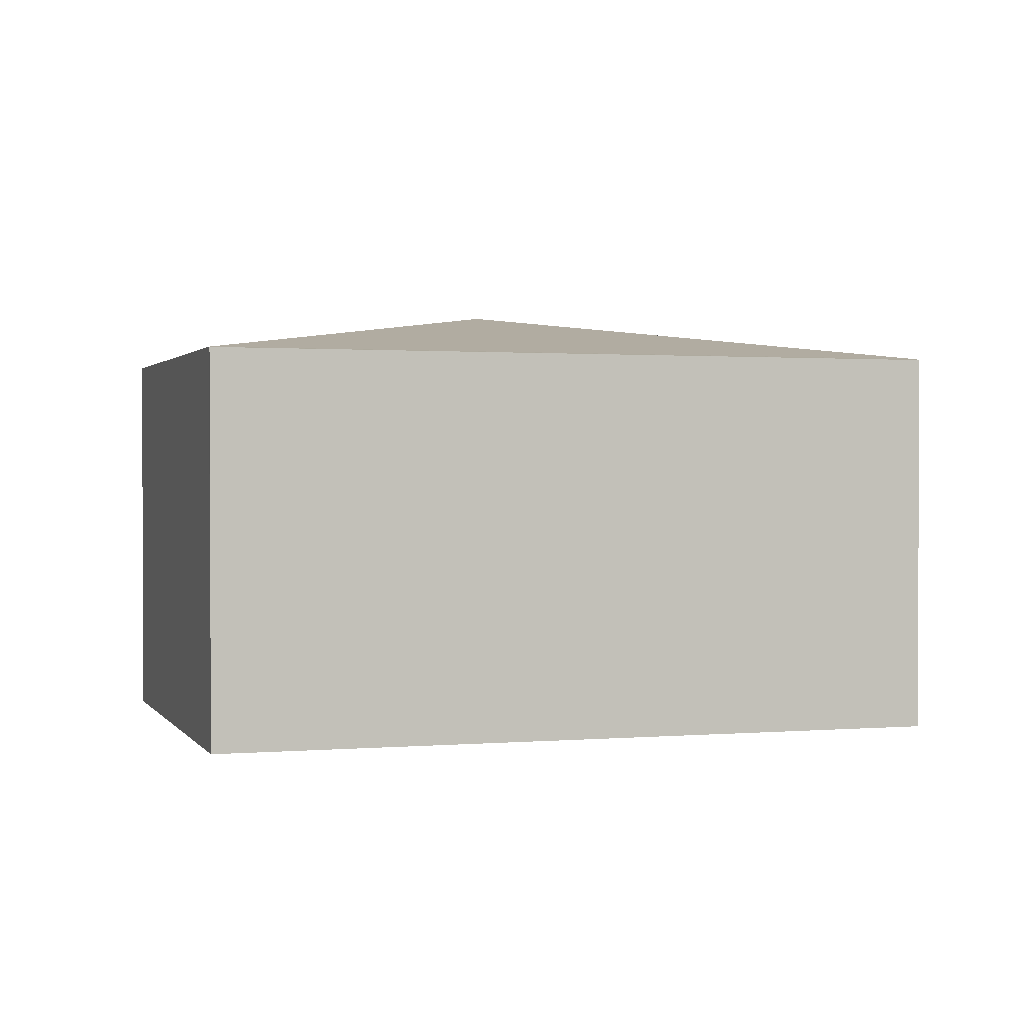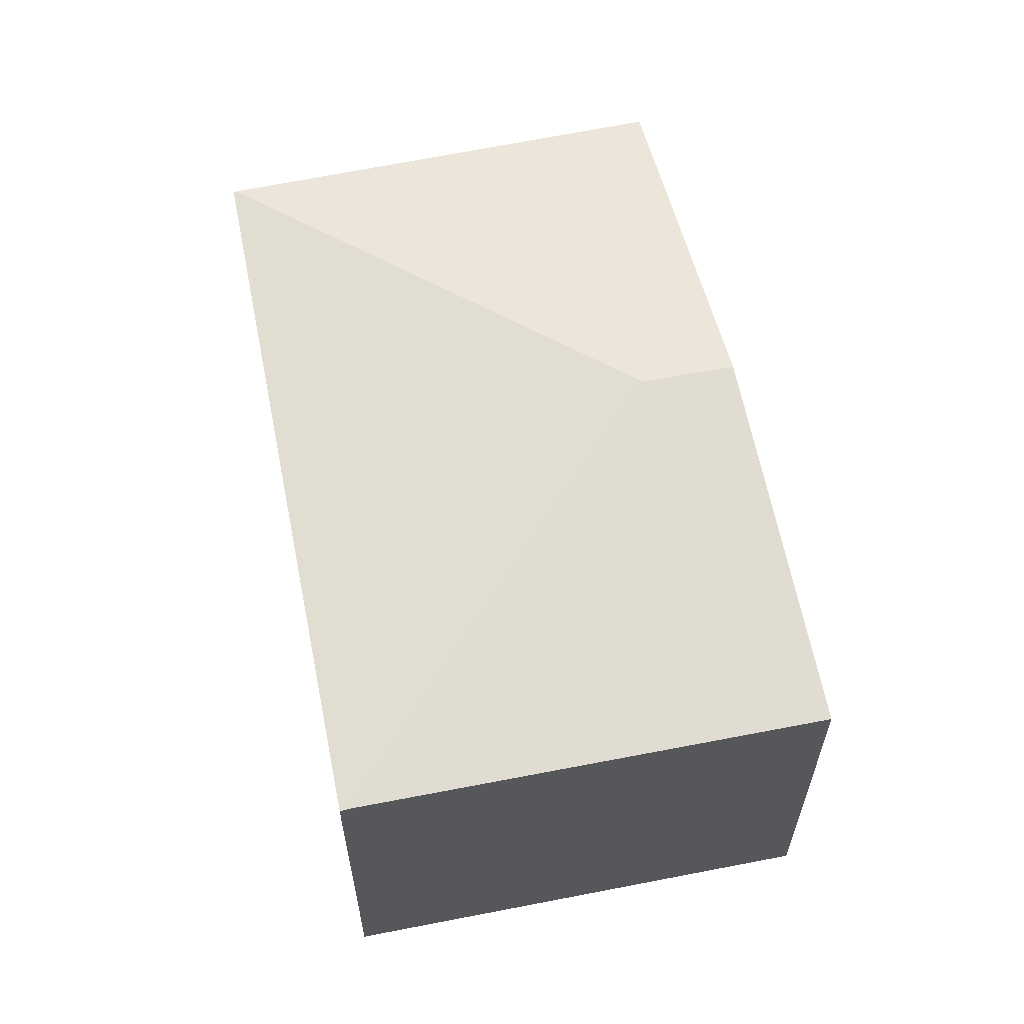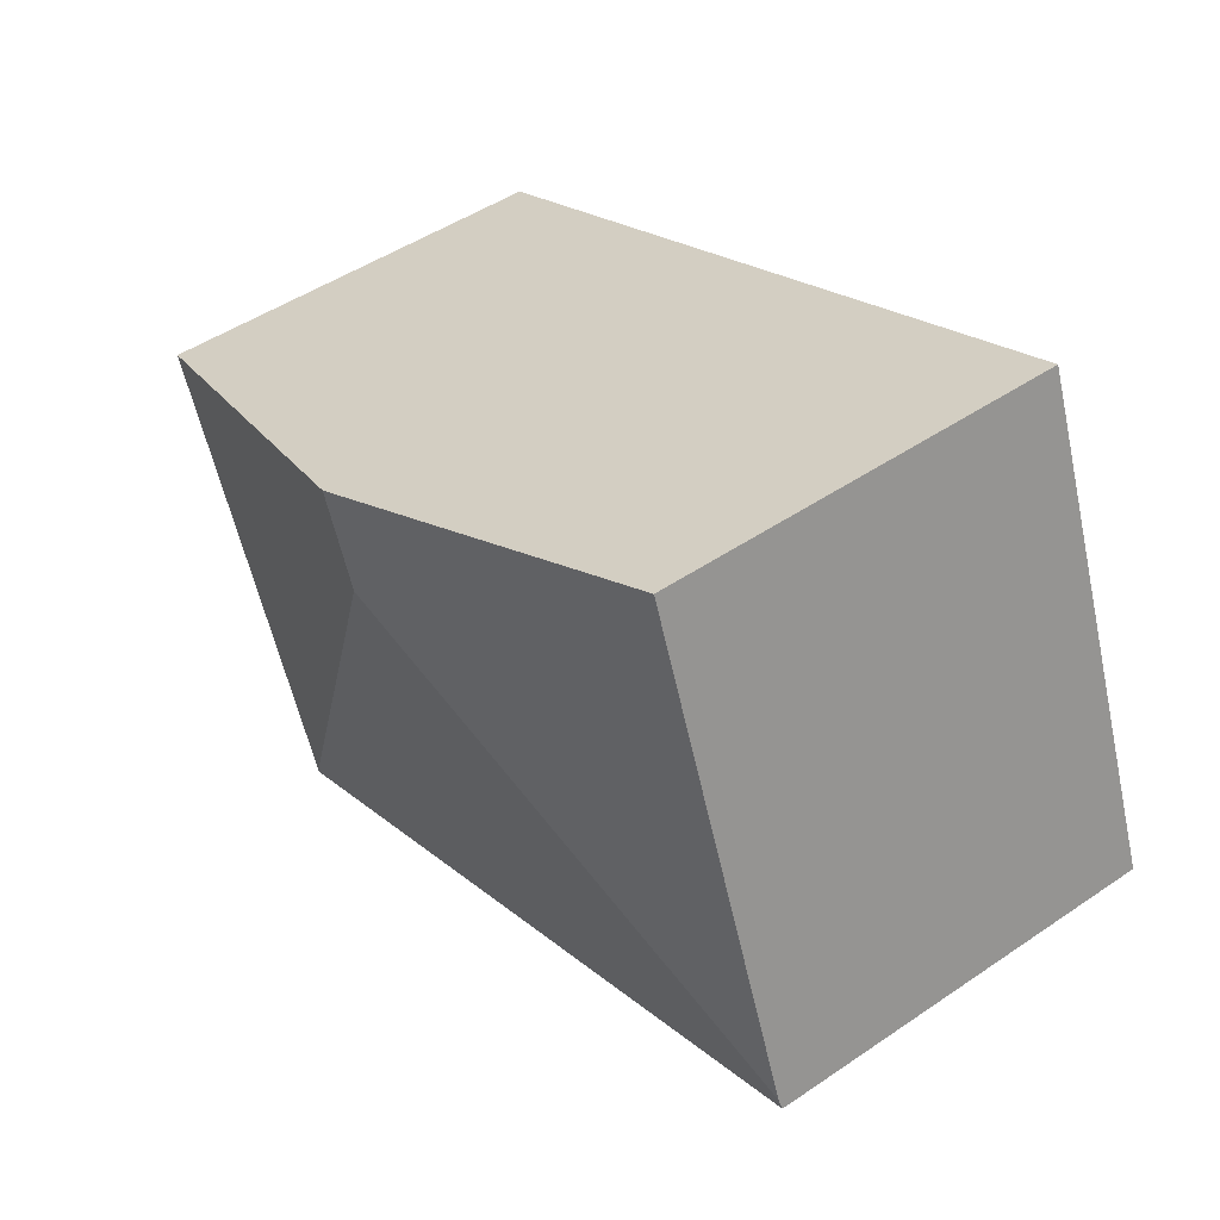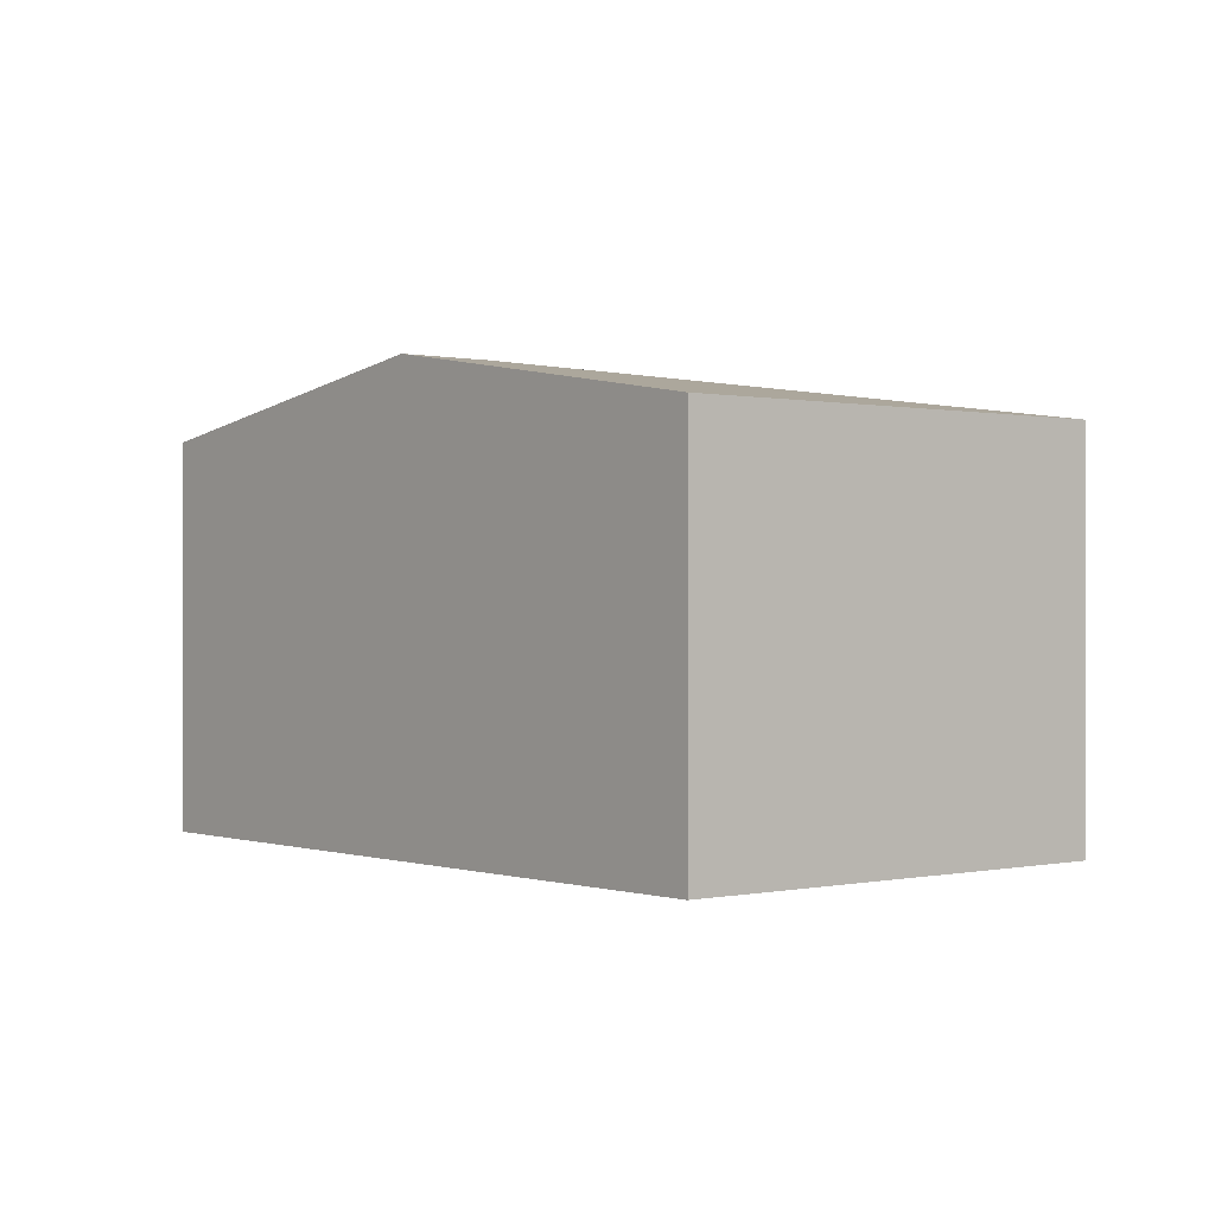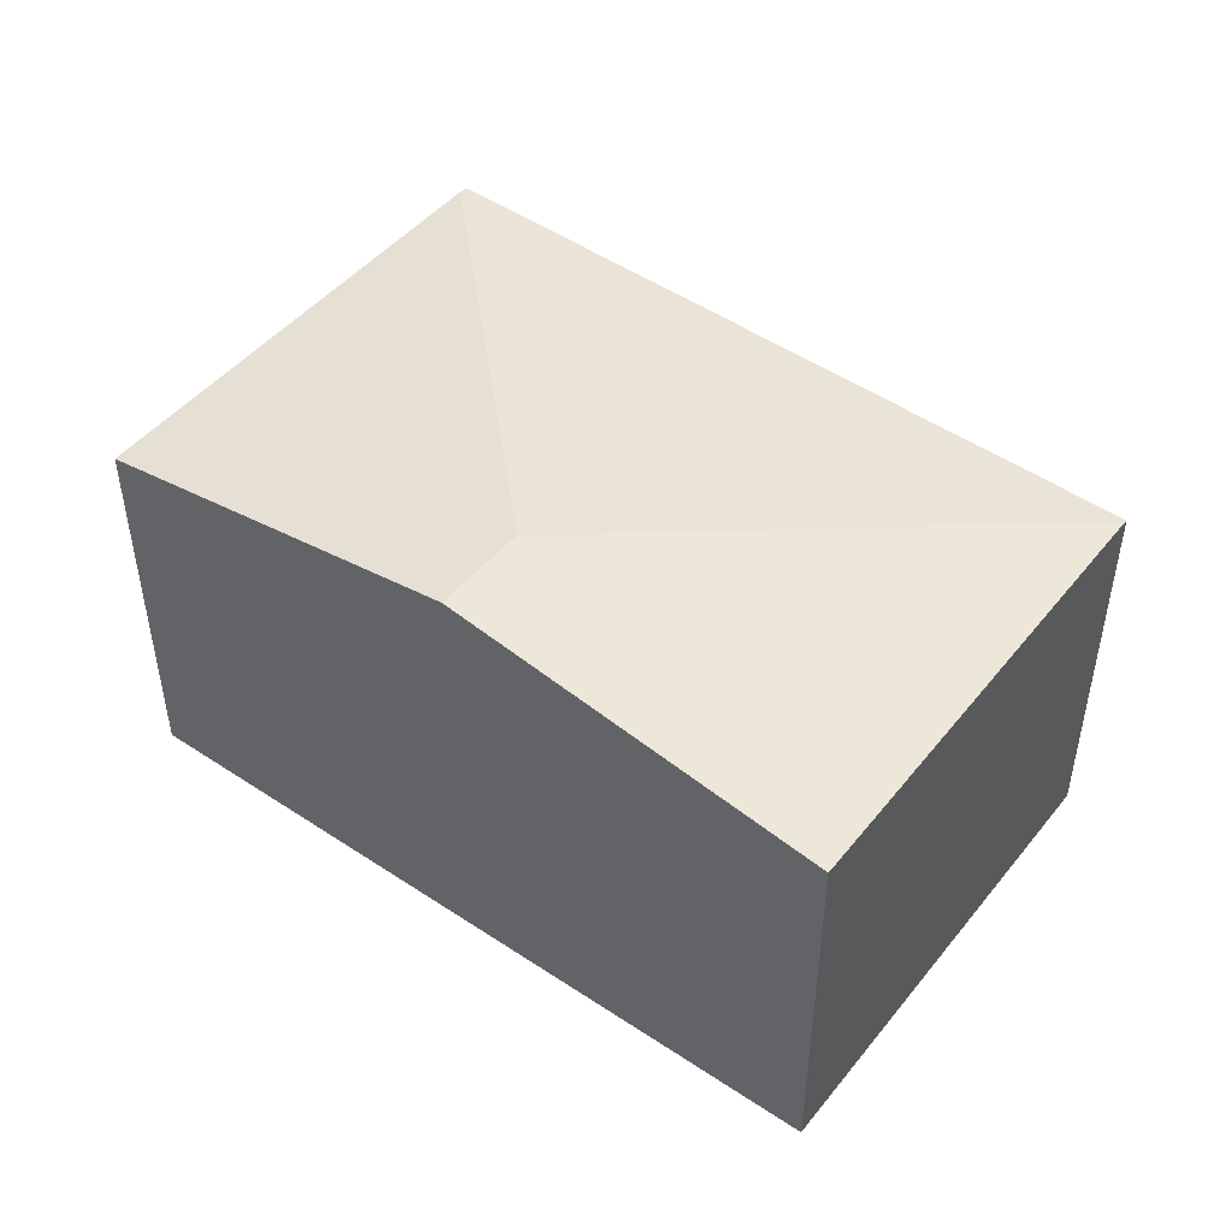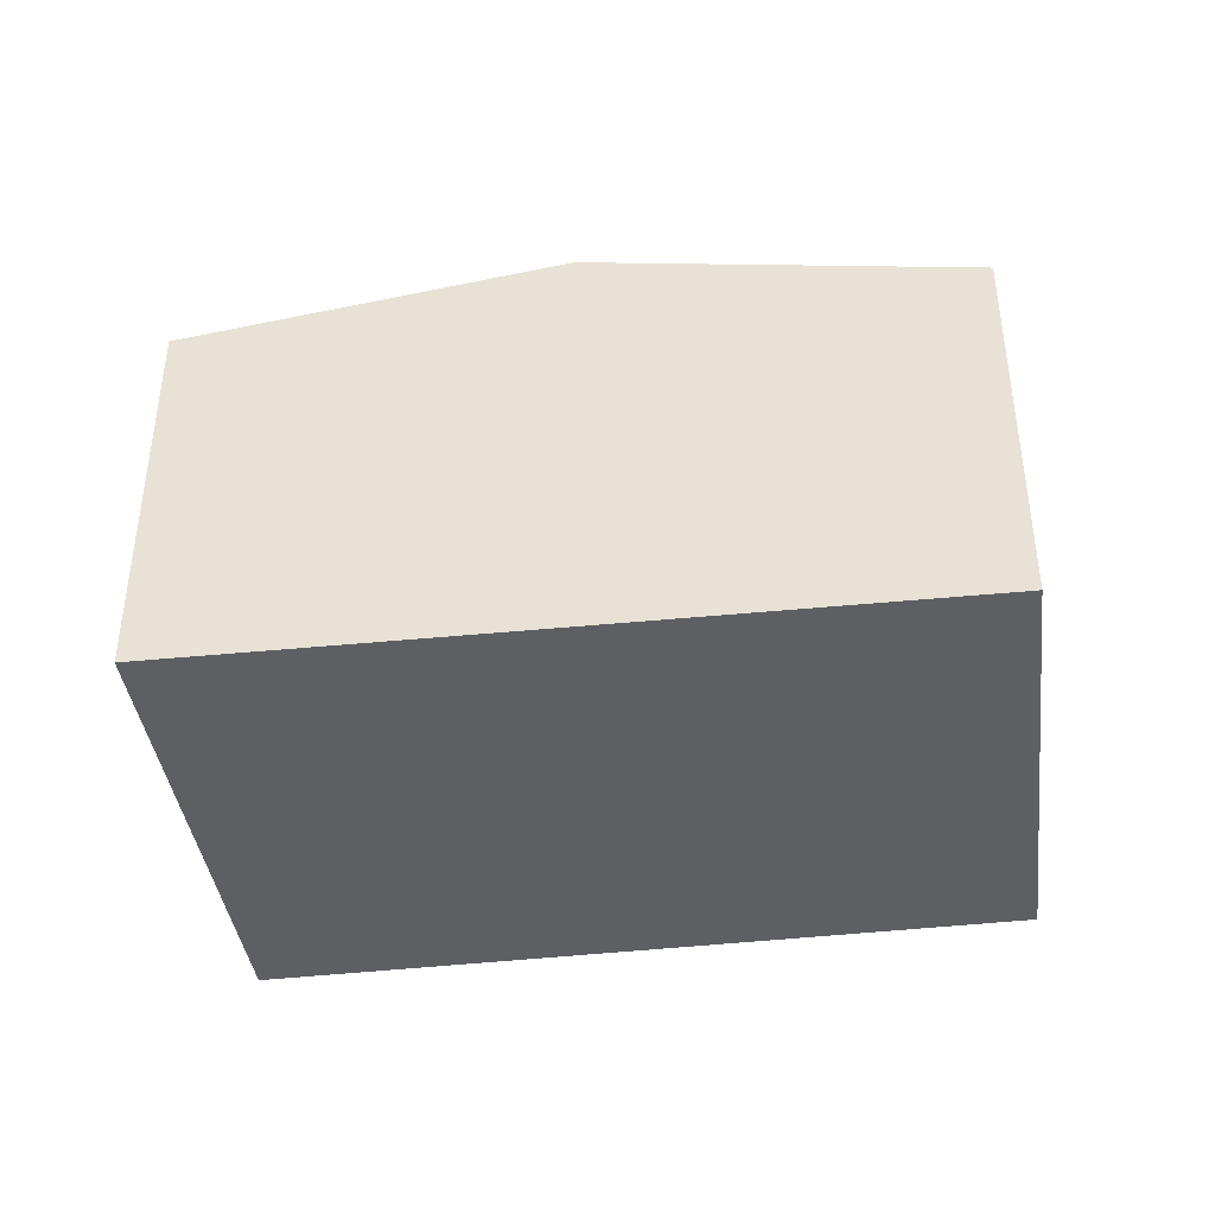
<metadata>
{"format":"obj","ext":"obj","renderer":"f3d","projection":"perspective","resolution":1024,"background":"white","views":[{"elev":1.4,"azim":-175.7,"up":"+Y"},{"elev":61.0,"azim":-80.5,"up":"+Y"},{"elev":47.8,"azim":-127.4,"up":"+Z"},{"elev":-0.0,"azim":72.4,"up":"+Y"},{"elev":48.2,"azim":58.7,"up":"+Y"},{"elev":-41.2,"azim":28.9,"up":"+Y"}]}
</metadata>
<code>
v  4.25 3.639 2.526
v  0.029 3.159 0.076
v  1.396 3.159 3.684
v  3.975 3.639 1.798
v  7.117 3.157 1.363
v  5.697 3.17 -2.148
v  5.689 3.167 -2.169
v  0 3.147 1.927e-16
v  5.689 1.328e-16 -2.169
v  0 0 0
v  1.396 -2.256e-16 3.684
v  0.029 -4.654e-18 0.076
v  4.25 -1.547e-16 2.526
v  7.117 -8.346e-17 1.363
v  5.697 1.315e-16 -2.148
g defaultobject
f 1 2 3
f 2 1 4
f 5 4 1
f 4 5 6
f 7 2 6
f 2 7 8
f 4 6 2
f 9 8 7
f 8 9 10
f 8 3 2
f 3 8 10
f 3 10 11
f 11 10 12
f 11 1 3
f 1 11 5
f 5 11 13
f 5 13 14
f 15 7 6
f 7 15 9
f 5 15 6
f 15 5 14
f 12 13 11
f 13 12 10
f 13 10 9
f 13 9 15
f 14 13 15

</code>
